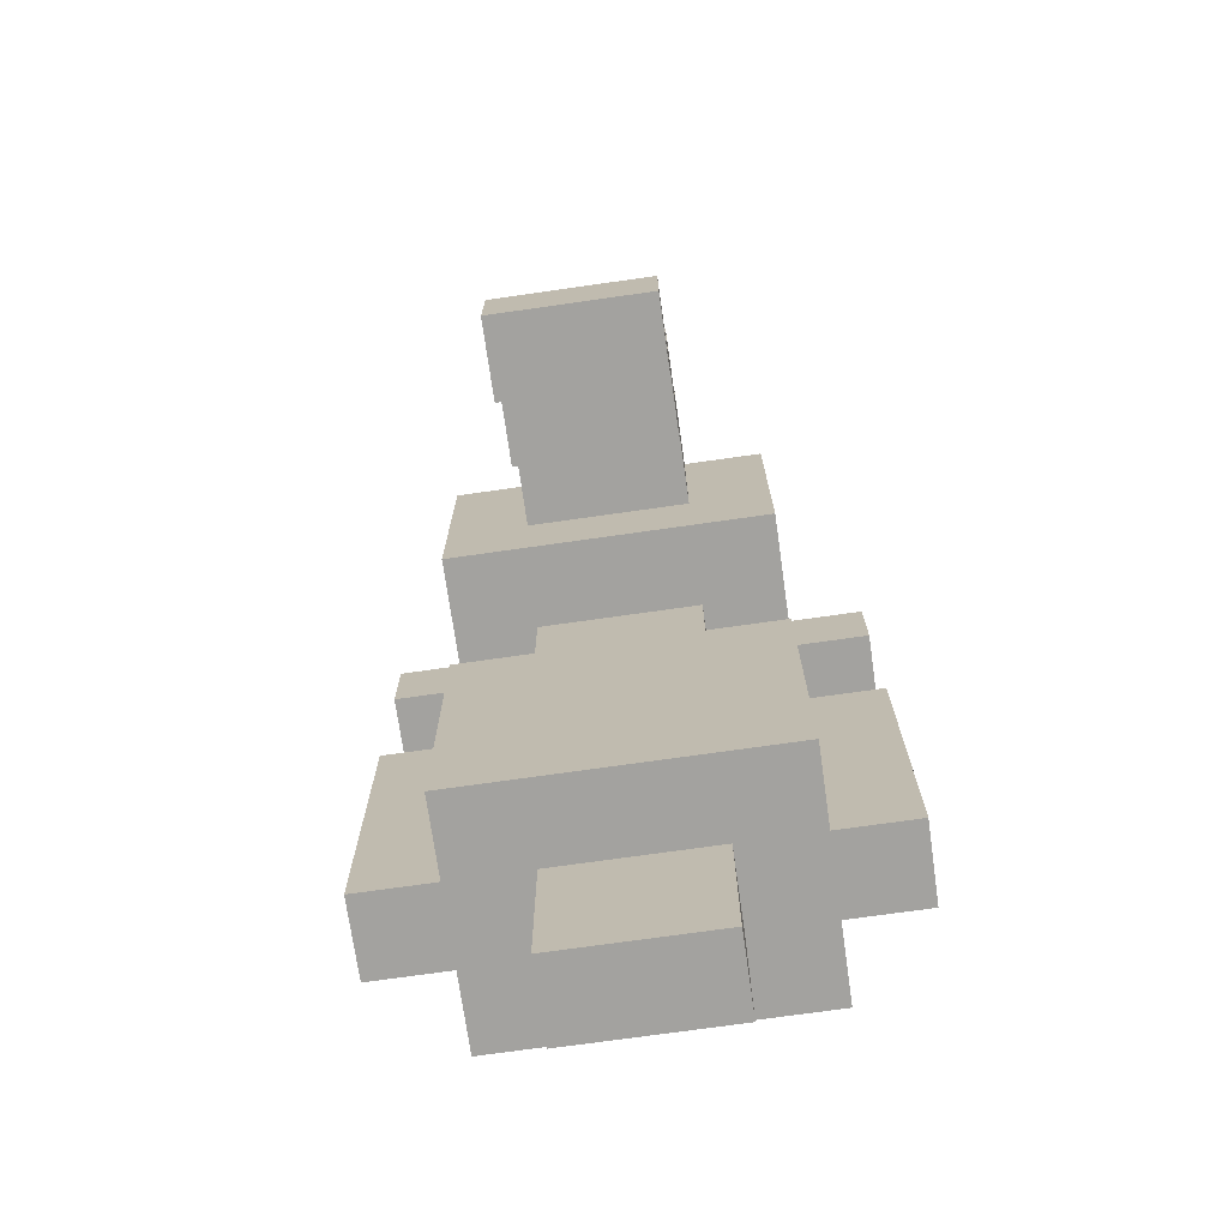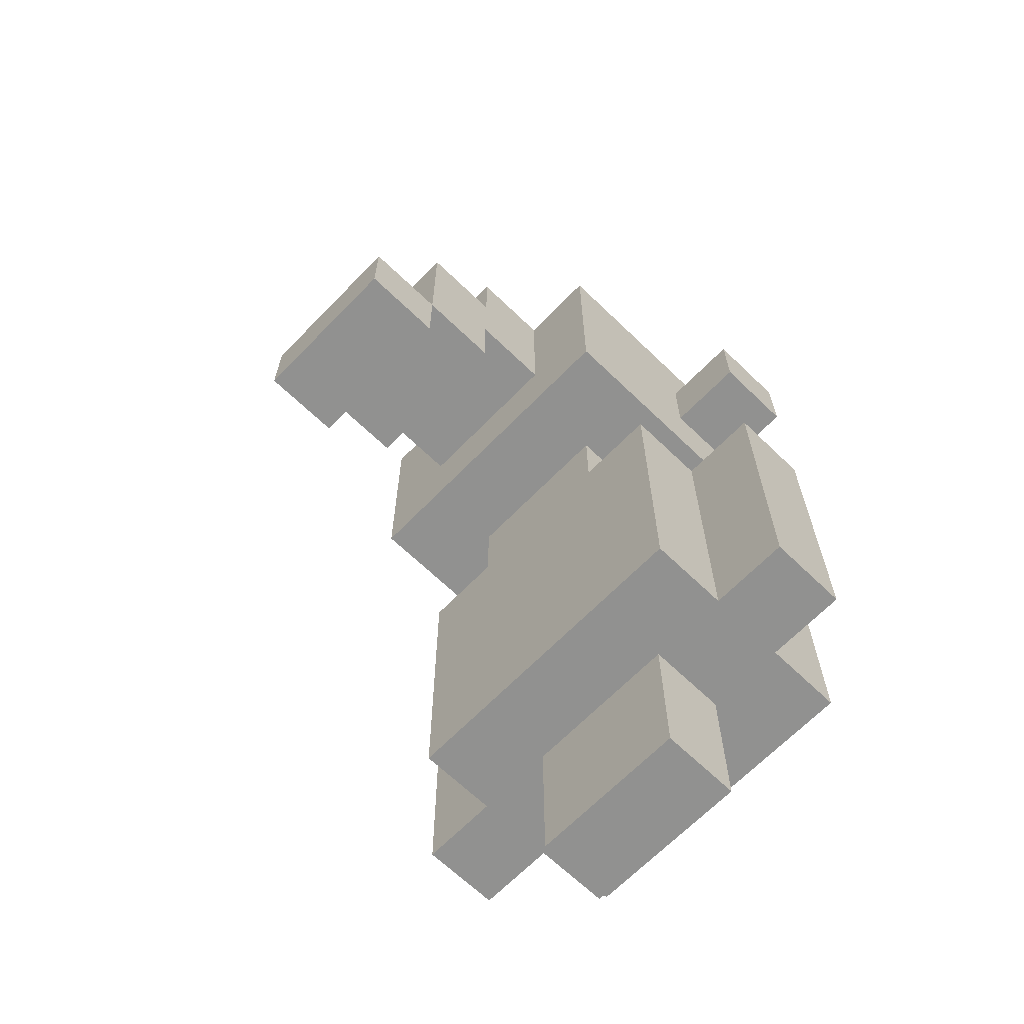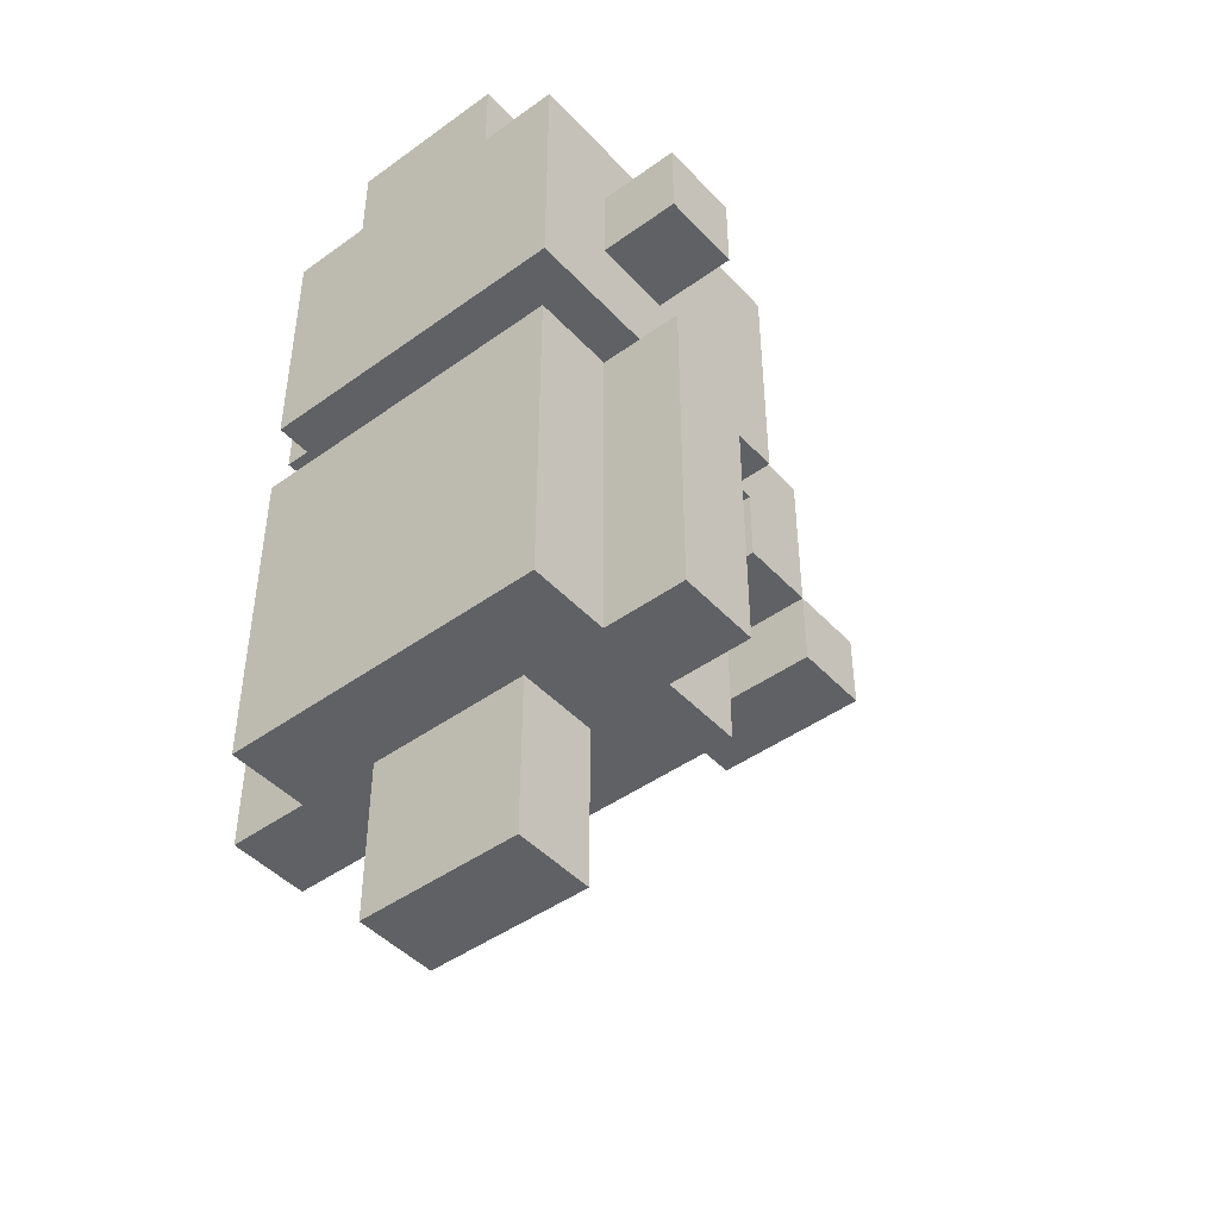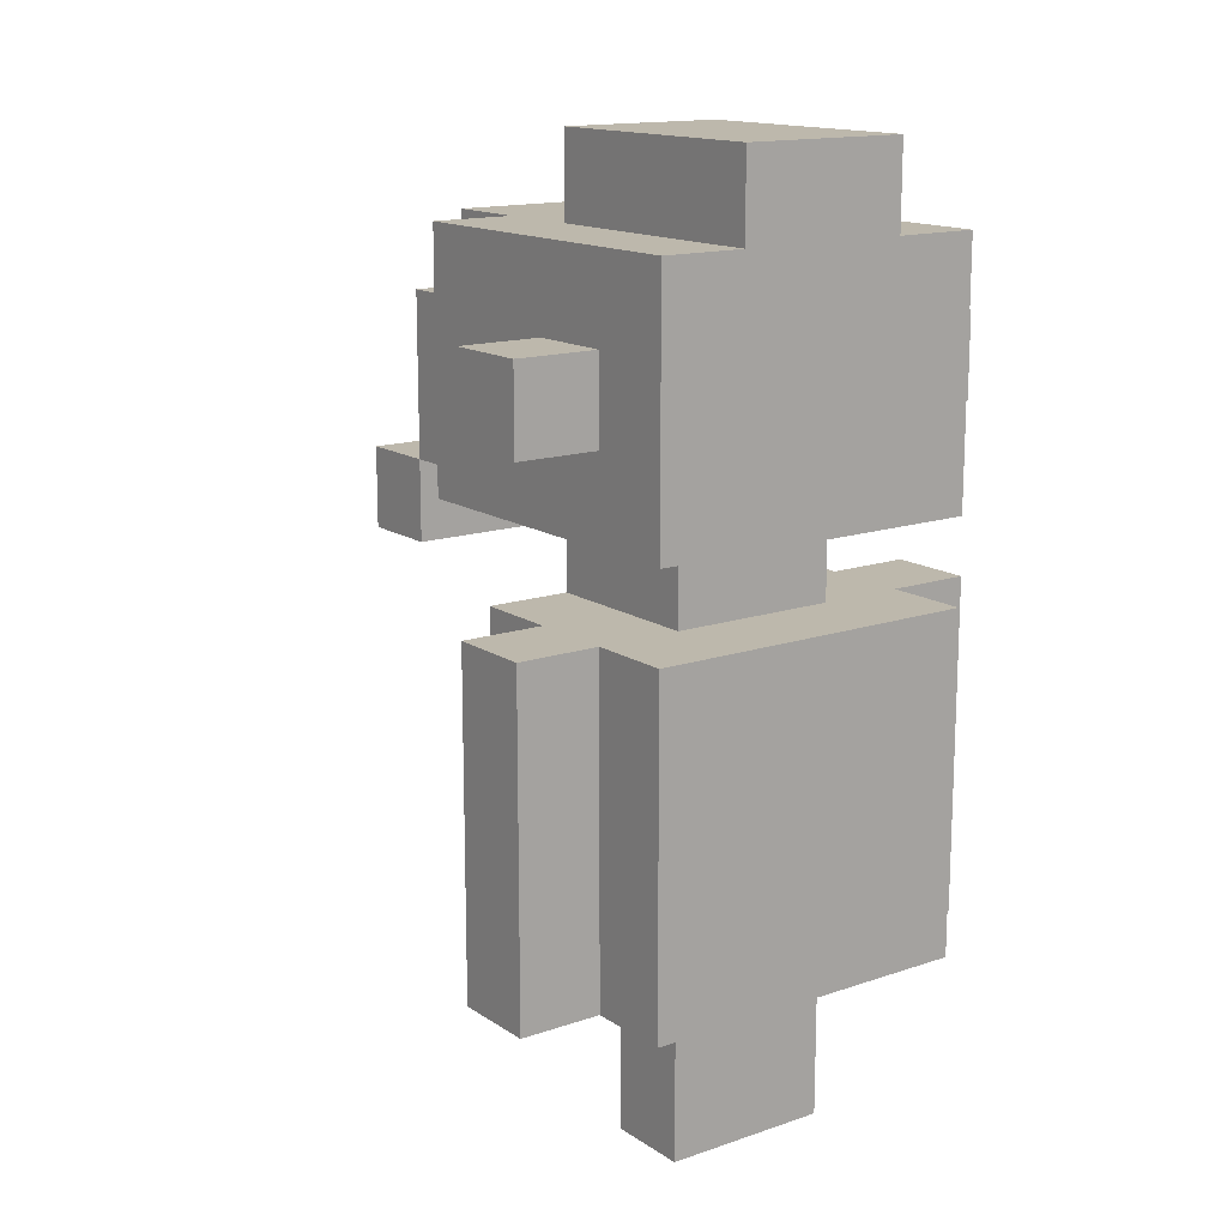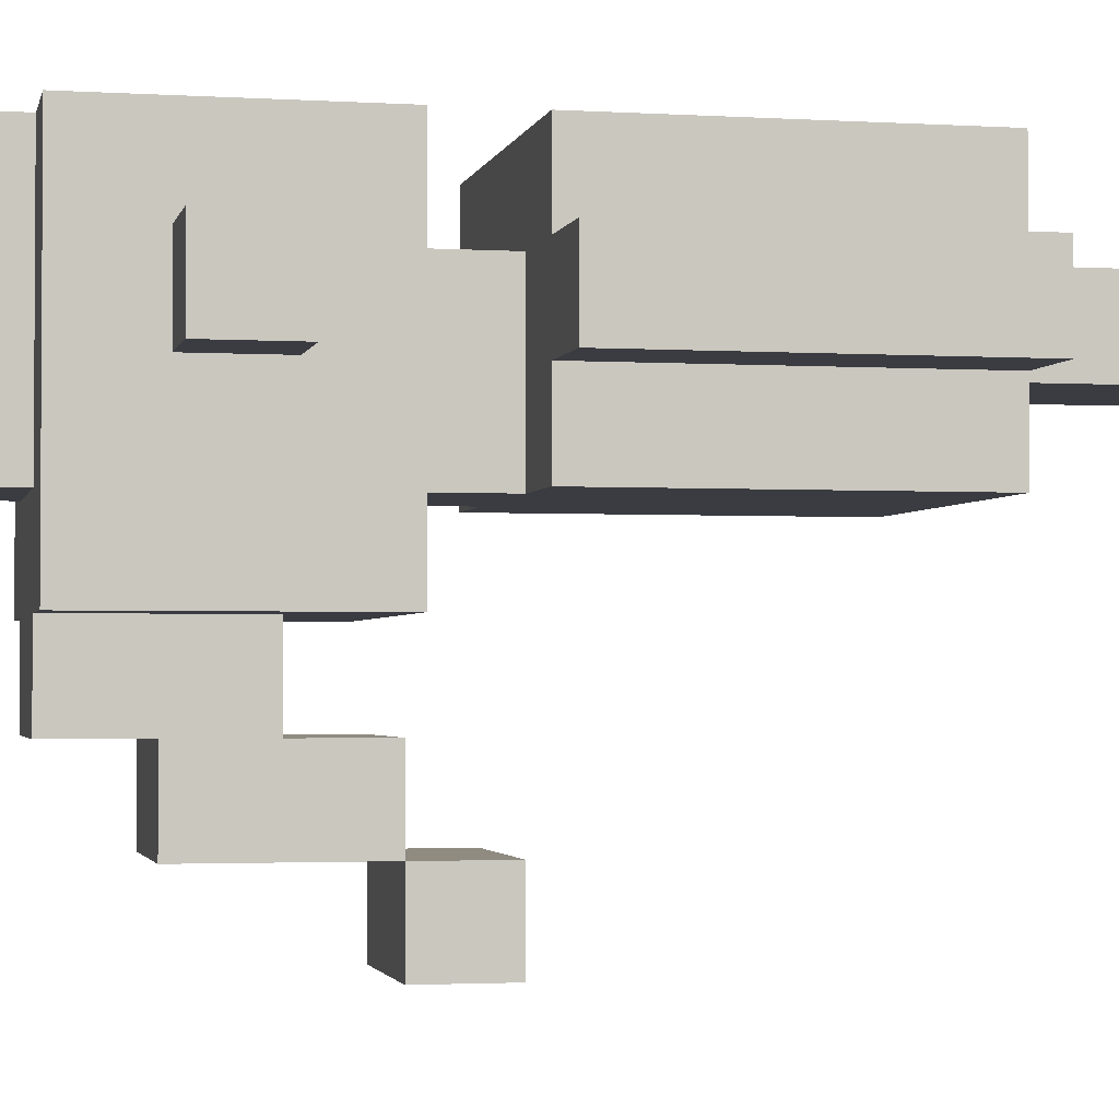
<metadata>
{"format":"obj","ext":"obj","renderer":"f3d","projection":"perspective","resolution":1024,"background":"white","views":[{"elev":-72.6,"azim":-171.9,"up":"+Y"},{"elev":-66.0,"azim":-134.1,"up":"+Y"},{"elev":-45.4,"azim":39.7,"up":"+Y"},{"elev":14.8,"azim":-36.1,"up":"+Y"},{"elev":-2.2,"azim":-102.3,"up":"+Z"}]}
</metadata>
<code>
o
v 7.7 1.2 0.1
v 7.7 1.2 0
v 7.7 1.3 0.1
v 7.7 1.3 0
v 7.7 1.4 0.1
v 7.7 1.4 0
v 7.7 1.6 0.1
v 7.7 1.6 0
v 7.7 1.8 0.1
v 7.7 1.8 0
v 7.7 1.9 0.1
v 7.7 1.9 0
v 7.8 1.2 0.2
v 7.8 1.2 0.1
v 7.8 1.2 0
v 7.8 1.2 -0.1
v 7.8 1.3 0.2
v 7.8 1.3 0.1
v 7.8 1.3 0
v 7.8 1.4 0.2
v 7.8 1.4 0.1
v 7.8 1.4 0
v 7.8 1.5 0.2
v 7.8 1.5 0.1
v 7.8 1.6 0.2
v 7.8 1.6 0.1
v 7.8 1.6 0
v 7.8 1.6 -0.1
v 7.8 1.7 0.2
v 7.8 1.7 -0.1
v 7.8 1.7 -0.2
v 7.8 1.8 0.2
v 7.8 1.8 0.1
v 7.8 1.8 0
v 7.8 1.9 0.2
v 7.8 1.9 0.1
v 7.8 1.9 0
v 7.8 1.9 -0.1
v 7.8 2 0.2
v 7.8 2 -0.2
v 7.9 1 0.1
v 7.9 1 0
v 7.9 1.1 0.1
v 7.9 1.1 0
v 7.9 1.2 0.1
v 7.9 1.2 0
v 7.9 1.6 0.1
v 7.9 1.6 0
v 7.9 1.6 -0.1
v 7.9 1.6 -0.4
v 7.9 1.6 -0.5
v 7.9 1.7 0.1
v 7.9 1.7 -0.1
v 7.9 1.7 -0.3
v 7.9 1.7 -0.4
v 7.9 1.7 -0.5
v 7.9 1.8 -0.2
v 7.9 1.8 -0.3
v 7.9 1.9 -0.3
v 7.9 1.9 -0.4
v 7.9 2 0.2
v 7.9 2 -0.1
v 7.9 2 -0.2
v 7.9 2 -0.3
v 7.9 2.1 0.2
v 7.9 2.1 -0.1
v 8.1 1 0.1
v 8.1 1 0
v 8.1 1.1 0.1
v 8.1 1.1 0
v 8.1 1.2 0.1
v 8.1 1.2 0
v 8.1 1.6 0.1
v 8.1 1.6 0
v 8.1 1.6 -0.1
v 8.1 1.6 -0.4
v 8.1 1.6 -0.5
v 8.1 1.7 0.1
v 8.1 1.7 -0.1
v 8.1 1.7 -0.3
v 8.1 1.7 -0.4
v 8.1 1.7 -0.5
v 8.1 1.8 -0.2
v 8.1 1.8 -0.3
v 8.1 1.9 -0.3
v 8.1 1.9 -0.4
v 8.1 2 0.2
v 8.1 2 -0.1
v 8.1 2 -0.2
v 8.1 2 -0.3
v 8.1 2.1 0.2
v 8.1 2.1 -0.1
v 8.2 1.2 0.2
v 8.2 1.2 0.1
v 8.2 1.2 0
v 8.2 1.2 -0.1
v 8.2 1.3 0.2
v 8.2 1.3 0.1
v 8.2 1.3 0
v 8.2 1.4 0.2
v 8.2 1.4 0.1
v 8.2 1.4 0
v 8.2 1.5 0.2
v 8.2 1.5 0.1
v 8.2 1.6 0.2
v 8.2 1.6 0.1
v 8.2 1.6 0
v 8.2 1.6 -0.1
v 8.2 1.7 0.2
v 8.2 1.7 -0.1
v 8.2 1.7 -0.2
v 8.2 1.8 0.2
v 8.2 1.8 0.1
v 8.2 1.8 0
v 8.2 1.9 0.2
v 8.2 1.9 0.1
v 8.2 1.9 0
v 8.2 1.9 -0.1
v 8.2 2 0.2
v 8.2 2 -0.2
v 8.3 1.2 0.1
v 8.3 1.2 0
v 8.3 1.3 0.1
v 8.3 1.3 0
v 8.3 1.4 0.1
v 8.3 1.4 0
v 8.3 1.6 0.1
v 8.3 1.6 0
v 8.3 1.8 0.1
v 8.3 1.8 0
v 8.3 1.9 0.1
v 8.3 1.9 0
v 7.8 1.2 0.2
v 7.8 1.3 0.2
v 7.8 1.4 0.2
v 7.8 1.5 0.2
v 7.8 1.6 0.2
v 7.8 1.7 0.2
v 7.8 1.8 0.2
v 7.8 1.9 0.2
v 7.8 2 0.2
v 7.9 1.2 0.2
v 7.9 1.3 0.2
v 7.9 1.4 0.2
v 7.9 1.5 0.2
v 7.9 1.6 0.2
v 7.9 1.8 0.2
v 7.9 1.9 0.2
v 7.9 2 0.2
v 7.9 2.1 0.2
v 8.1 1.2 0.2
v 8.1 1.3 0.2
v 8.1 1.4 0.2
v 8.1 1.5 0.2
v 8.1 1.6 0.2
v 8.1 1.8 0.2
v 8.1 1.9 0.2
v 8.1 2 0.2
v 8.1 2.1 0.2
v 8.2 1.2 0.2
v 8.2 1.3 0.2
v 8.2 1.4 0.2
v 8.2 1.5 0.2
v 8.2 1.6 0.2
v 8.2 1.7 0.2
v 8.2 1.8 0.2
v 8.2 1.9 0.2
v 8.2 2 0.2
v 7.7 1.2 0.1
v 7.7 1.3 0.1
v 7.7 1.4 0.1
v 7.7 1.6 0.1
v 7.7 1.8 0.1
v 7.7 1.9 0.1
v 7.8 1.2 0.1
v 7.8 1.3 0.1
v 7.8 1.4 0.1
v 7.8 1.5 0.1
v 7.8 1.6 0.1
v 7.8 1.8 0.1
v 7.8 1.9 0.1
v 7.9 1 0.1
v 7.9 1.1 0.1
v 7.9 1.2 0.1
v 7.9 1.6 0.1
v 7.9 1.7 0.1
v 8.1 1 0.1
v 8.1 1.1 0.1
v 8.1 1.2 0.1
v 8.1 1.6 0.1
v 8.1 1.7 0.1
v 8.2 1.2 0.1
v 8.2 1.3 0.1
v 8.2 1.4 0.1
v 8.2 1.5 0.1
v 8.2 1.6 0.1
v 8.2 1.8 0.1
v 8.2 1.9 0.1
v 8.3 1.2 0.1
v 8.3 1.3 0.1
v 8.3 1.4 0.1
v 8.3 1.6 0.1
v 8.3 1.8 0.1
v 8.3 1.9 0.1
v 7.9 1.7 -0.3
v 7.9 1.8 -0.3
v 8.1 1.7 -0.3
v 8.1 1.8 -0.3
v 7.9 1.6 -0.4
v 7.9 1.7 -0.4
v 8.1 1.6 -0.4
v 8.1 1.7 -0.4
v 7.7 1.2 0
v 7.7 1.3 0
v 7.7 1.4 0
v 7.7 1.6 0
v 7.7 1.8 0
v 7.7 1.9 0
v 7.8 1.2 0
v 7.8 1.3 0
v 7.8 1.4 0
v 7.8 1.6 0
v 7.8 1.8 0
v 7.8 1.9 0
v 7.9 1 0
v 7.9 1.1 0
v 7.9 1.2 0
v 8.1 1 0
v 8.1 1.1 0
v 8.1 1.2 0
v 8.2 1.2 0
v 8.2 1.3 0
v 8.2 1.4 0
v 8.2 1.6 0
v 8.2 1.8 0
v 8.2 1.9 0
v 8.3 1.2 0
v 8.3 1.3 0
v 8.3 1.4 0
v 8.3 1.6 0
v 8.3 1.8 0
v 8.3 1.9 0
v 7.8 1.2 -0.1
v 7.8 1.6 -0.1
v 7.9 1.6 -0.1
v 7.9 1.7 -0.1
v 7.9 2 -0.1
v 7.9 2.1 -0.1
v 8.1 1.6 -0.1
v 8.1 1.7 -0.1
v 8.1 2 -0.1
v 8.1 2.1 -0.1
v 8.2 1.2 -0.1
v 8.2 1.6 -0.1
v 7.8 1.7 -0.2
v 7.8 2 -0.2
v 7.9 1.8 -0.2
v 7.9 2 -0.2
v 8.1 1.8 -0.2
v 8.1 2 -0.2
v 8.2 1.7 -0.2
v 8.2 2 -0.2
v 7.9 1.9 -0.3
v 7.9 2 -0.3
v 8.1 1.9 -0.3
v 8.1 2 -0.3
v 7.9 1.7 -0.4
v 7.9 1.9 -0.4
v 8.1 1.7 -0.4
v 8.1 1.9 -0.4
v 7.9 1.6 -0.5
v 7.9 1.7 -0.5
v 8.1 1.6 -0.5
v 8.1 1.7 -0.5
v 7.9 1 0.1
v 8.1 1 0.1
v 7.9 1 0
v 8.1 1 0
v 7.8 1.2 0.2
v 7.9 1.2 0.2
v 8.1 1.2 0.2
v 8.2 1.2 0.2
v 7.7 1.2 0.1
v 7.8 1.2 0.1
v 7.9 1.2 0.1
v 8.1 1.2 0.1
v 8.2 1.2 0.1
v 8.3 1.2 0.1
v 7.7 1.2 0
v 7.8 1.2 0
v 7.9 1.2 0
v 8.1 1.2 0
v 8.2 1.2 0
v 8.3 1.2 0
v 7.8 1.2 -0.1
v 8.2 1.2 -0.1
v 7.9 1.6 -0.4
v 8.1 1.6 -0.4
v 7.9 1.6 -0.5
v 8.1 1.6 -0.5
v 7.8 1.7 0.2
v 8.2 1.7 0.2
v 7.9 1.7 0.1
v 8.1 1.7 0.1
v 7.8 1.7 -0.1
v 7.9 1.7 -0.1
v 8.1 1.7 -0.1
v 8.2 1.7 -0.1
v 7.8 1.7 -0.2
v 8.2 1.7 -0.2
v 7.9 1.7 -0.3
v 8.1 1.7 -0.3
v 7.9 1.7 -0.4
v 8.1 1.7 -0.4
v 7.7 1.8 0.1
v 7.8 1.8 0.1
v 8.2 1.8 0.1
v 8.3 1.8 0.1
v 7.7 1.8 0
v 7.8 1.8 0
v 8.2 1.8 0
v 8.3 1.8 0
v 7.9 1.8 -0.2
v 8.1 1.8 -0.2
v 7.9 1.8 -0.3
v 8.1 1.8 -0.3
v 7.8 1.6 0.2
v 7.9 1.6 0.2
v 8.1 1.6 0.2
v 8.2 1.6 0.2
v 7.7 1.6 0.1
v 7.8 1.6 0.1
v 7.9 1.6 0.1
v 8.1 1.6 0.1
v 8.2 1.6 0.1
v 8.3 1.6 0.1
v 7.7 1.6 0
v 7.8 1.6 0
v 7.9 1.6 0
v 8.1 1.6 0
v 8.2 1.6 0
v 8.3 1.6 0
v 7.8 1.6 -0.1
v 7.9 1.6 -0.1
v 8.1 1.6 -0.1
v 8.2 1.6 -0.1
v 7.9 1.7 -0.4
v 8.1 1.7 -0.4
v 7.9 1.7 -0.5
v 8.1 1.7 -0.5
v 7.7 1.9 0.1
v 7.8 1.9 0.1
v 8.2 1.9 0.1
v 8.3 1.9 0.1
v 7.7 1.9 0
v 7.8 1.9 0
v 8.2 1.9 0
v 8.3 1.9 0
v 7.9 1.9 -0.3
v 8.1 1.9 -0.3
v 7.9 1.9 -0.4
v 8.1 1.9 -0.4
v 7.8 2 0.2
v 7.9 2 0.2
v 8.1 2 0.2
v 8.2 2 0.2
v 7.9 2 -0.1
v 8.1 2 -0.1
v 7.8 2 -0.2
v 7.9 2 -0.2
v 8.1 2 -0.2
v 8.2 2 -0.2
v 7.9 2 -0.3
v 8.1 2 -0.3
v 7.9 2.1 0.2
v 8.1 2.1 0.2
v 7.9 2.1 -0.1
v 8.1 2.1 -0.1
f 3 2 1
f 4 2 3
f 5 4 3
f 6 4 5
f 7 6 5
f 8 6 7
f 11 10 9
f 12 10 11
f 17 14 13
f 18 14 17
f 19 16 15
f 20 18 17
f 21 18 20
f 22 16 19
f 23 21 20
f 24 21 23
f 25 24 23
f 26 24 25
f 27 16 22
f 28 16 27
f 32 30 29
f 33 30 32
f 34 30 33
f 35 33 32
f 36 33 35
f 37 30 34
f 38 31 30
f 38 30 37
f 39 37 36
f 39 36 35
f 39 38 37
f 40 31 38
f 40 38 39
f 43 42 41
f 44 42 43
f 45 44 43
f 46 44 45
f 52 48 47
f 52 49 48
f 53 49 52
f 55 51 50
f 56 51 55
f 58 55 54
f 59 55 58
f 59 58 57
f 60 55 59
f 63 59 57
f 64 59 63
f 65 62 61
f 66 62 65
f 67 68 69
f 69 68 70
f 69 70 71
f 71 70 72
f 73 74 78
f 74 75 78
f 78 75 79
f 76 77 81
f 81 77 82
f 80 81 84
f 84 81 85
f 83 84 85
f 85 81 86
f 83 85 89
f 89 85 90
f 87 88 91
f 91 88 92
f 93 94 97
f 97 94 98
f 95 96 99
f 97 98 100
f 100 98 101
f 99 96 102
f 100 101 103
f 103 101 104
f 103 104 105
f 105 104 106
f 102 96 107
f 107 96 108
f 109 110 112
f 112 110 113
f 113 110 114
f 112 113 115
f 115 113 116
f 114 110 117
f 110 111 118
f 117 110 118
f 116 117 119
f 115 116 119
f 117 118 119
f 118 111 120
f 119 118 120
f 121 122 123
f 123 122 124
f 123 124 125
f 125 124 126
f 125 126 127
f 127 126 128
f 129 130 131
f 131 130 132
f 142 134 133
f 143 135 134
f 143 134 142
f 144 136 135
f 144 135 143
f 145 137 136
f 145 136 144
f 146 137 145
f 147 139 138
f 147 140 139
f 148 141 140
f 148 140 147
f 149 141 148
f 151 143 142
f 152 144 143
f 152 143 151
f 153 145 144
f 153 144 152
f 154 146 145
f 154 145 153
f 155 146 154
f 156 147 138
f 156 148 147
f 157 150 149
f 157 148 156
f 157 149 148
f 158 150 157
f 159 150 158
f 160 152 151
f 161 153 152
f 161 152 160
f 162 154 153
f 162 153 161
f 163 155 154
f 163 154 162
f 164 155 163
f 165 156 138
f 166 157 156
f 166 156 165
f 167 158 157
f 167 157 166
f 168 158 167
f 175 170 169
f 176 171 170
f 176 170 175
f 177 172 171
f 177 171 176
f 178 172 177
f 179 172 178
f 180 174 173
f 181 174 180
f 187 183 182
f 188 184 183
f 188 183 187
f 189 184 188
f 190 186 185
f 191 186 190
f 199 193 192
f 200 194 193
f 200 193 199
f 201 196 195
f 201 194 200
f 201 195 194
f 202 196 201
f 203 198 197
f 204 198 203
f 207 206 205
f 208 206 207
f 211 210 209
f 212 210 211
f 213 214 219
f 214 215 220
f 219 214 220
f 215 216 221
f 220 215 221
f 221 216 222
f 217 218 223
f 223 218 224
f 225 226 228
f 226 227 229
f 228 226 229
f 229 227 230
f 231 232 237
f 232 233 238
f 237 232 238
f 233 234 239
f 238 233 239
f 239 234 240
f 235 236 241
f 241 236 242
f 243 244 245
f 243 245 249
f 245 246 249
f 249 246 250
f 247 248 251
f 251 248 252
f 243 249 253
f 253 249 254
f 255 256 257
f 257 256 258
f 255 257 259
f 255 259 261
f 259 260 261
f 261 260 262
f 263 264 265
f 265 264 266
f 267 268 269
f 269 268 270
f 271 272 273
f 273 272 274
f 277 276 275
f 278 276 277
f 284 280 279
f 285 281 280
f 285 280 284
f 286 282 281
f 286 281 285
f 287 282 286
f 289 284 283
f 290 285 284
f 290 284 289
f 291 285 290
f 292 287 286
f 293 288 287
f 293 287 292
f 294 288 293
f 295 292 291
f 295 291 290
f 295 293 292
f 296 293 295
f 299 298 297
f 300 298 299
f 303 302 301
f 304 302 303
f 305 303 301
f 306 303 305
f 307 302 304
f 308 302 307
f 309 306 305
f 309 307 306
f 309 308 307
f 310 308 309
f 313 312 311
f 314 312 313
f 319 316 315
f 320 316 319
f 321 318 317
f 322 318 321
f 325 324 323
f 326 324 325
f 327 328 332
f 328 329 333
f 332 328 333
f 329 330 334
f 333 329 334
f 334 330 335
f 331 332 337
f 332 333 338
f 337 332 338
f 338 333 339
f 334 335 340
f 335 336 341
f 340 335 341
f 341 336 342
f 338 339 343
f 343 339 344
f 340 341 345
f 345 341 346
f 347 348 349
f 349 348 350
f 351 352 355
f 355 352 356
f 353 354 357
f 357 354 358
f 359 360 361
f 361 360 362
f 363 364 367
f 365 366 368
f 363 367 369
f 367 368 369
f 369 368 370
f 368 366 371
f 370 368 371
f 371 366 372
f 370 371 373
f 373 371 374
f 375 376 377
f 377 376 378

</code>
